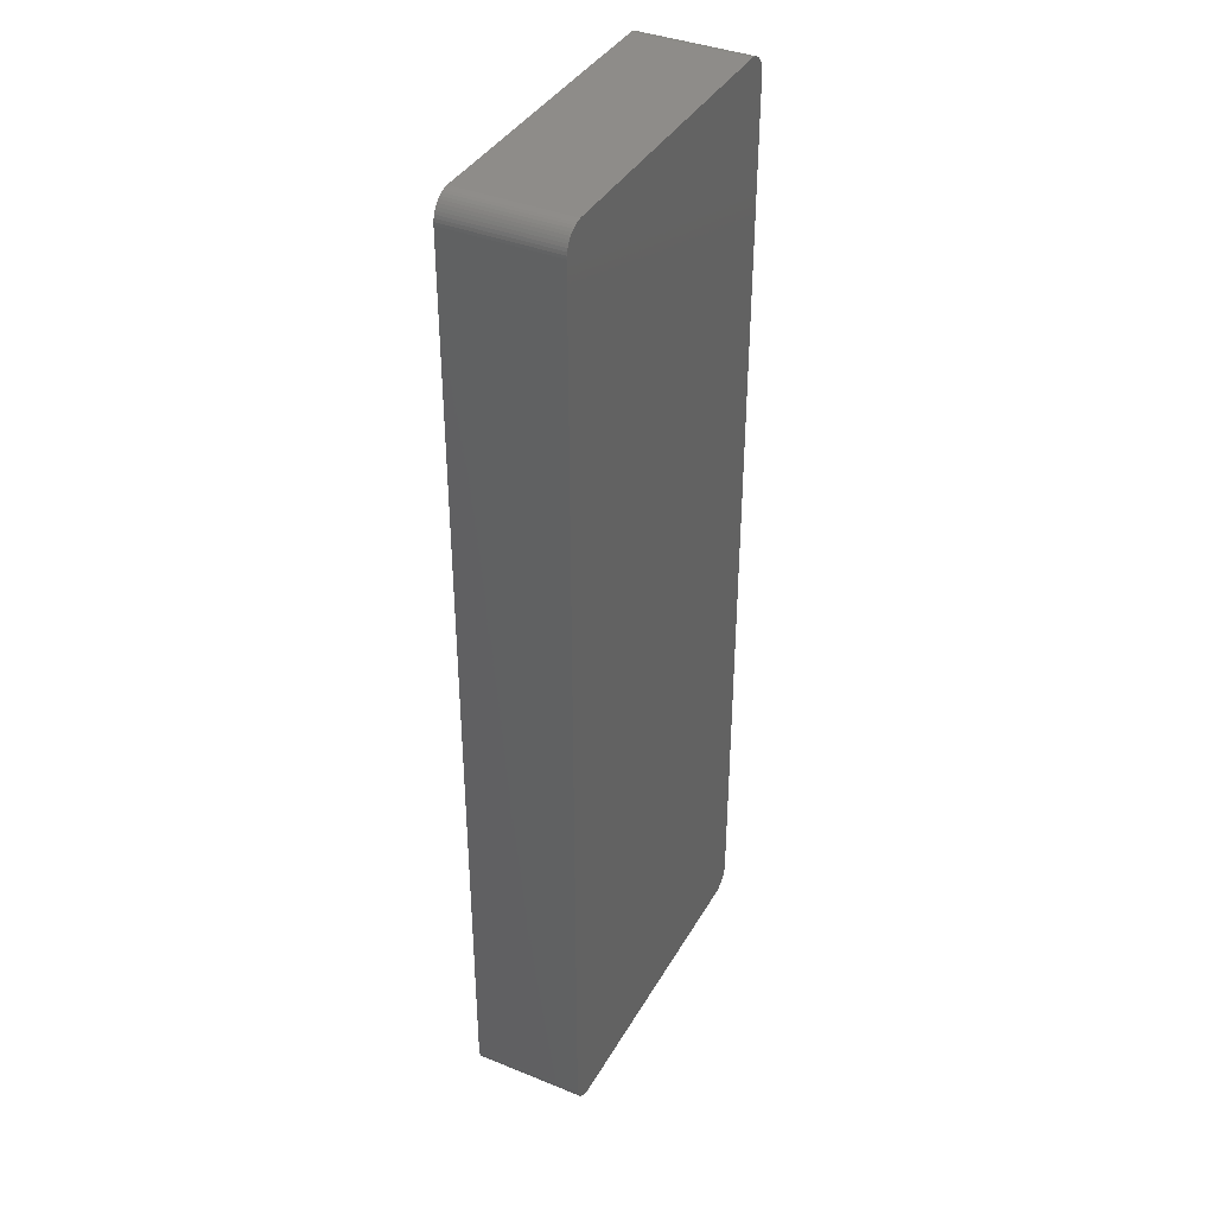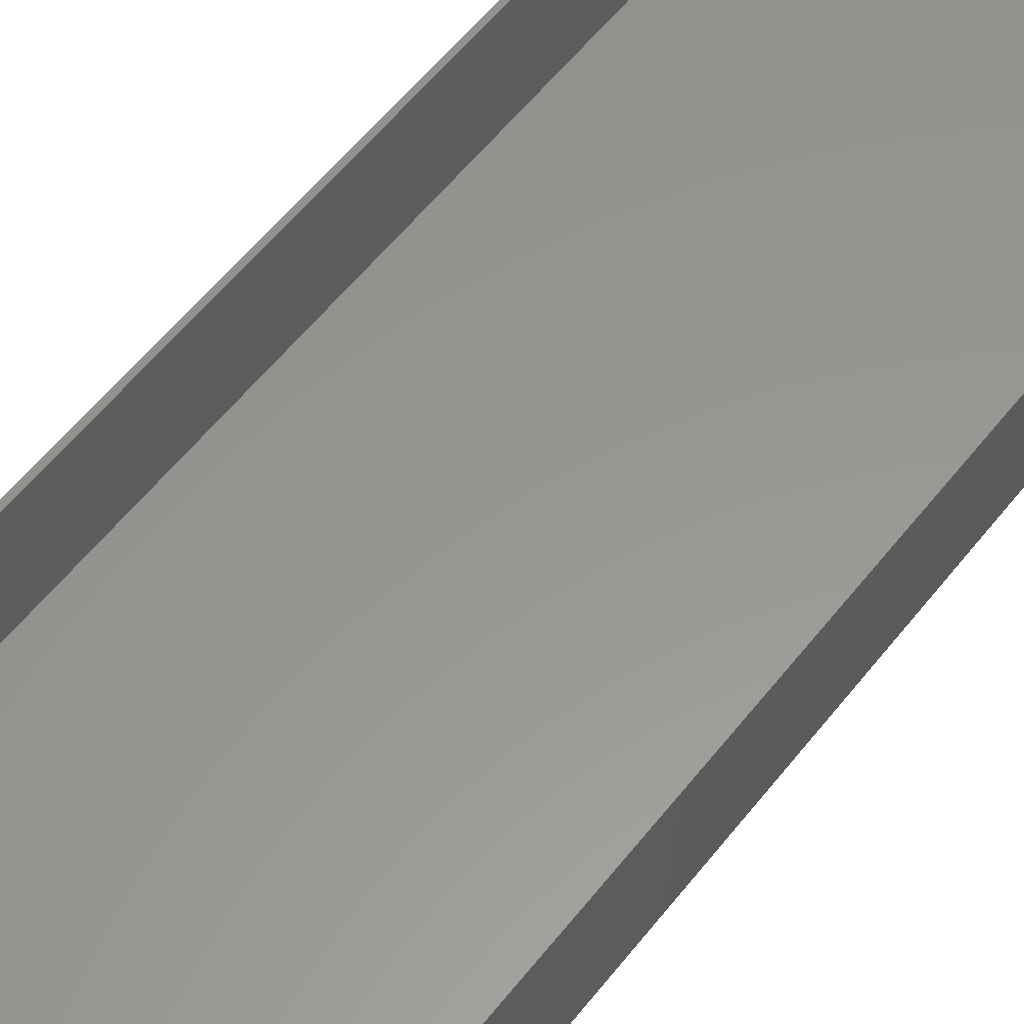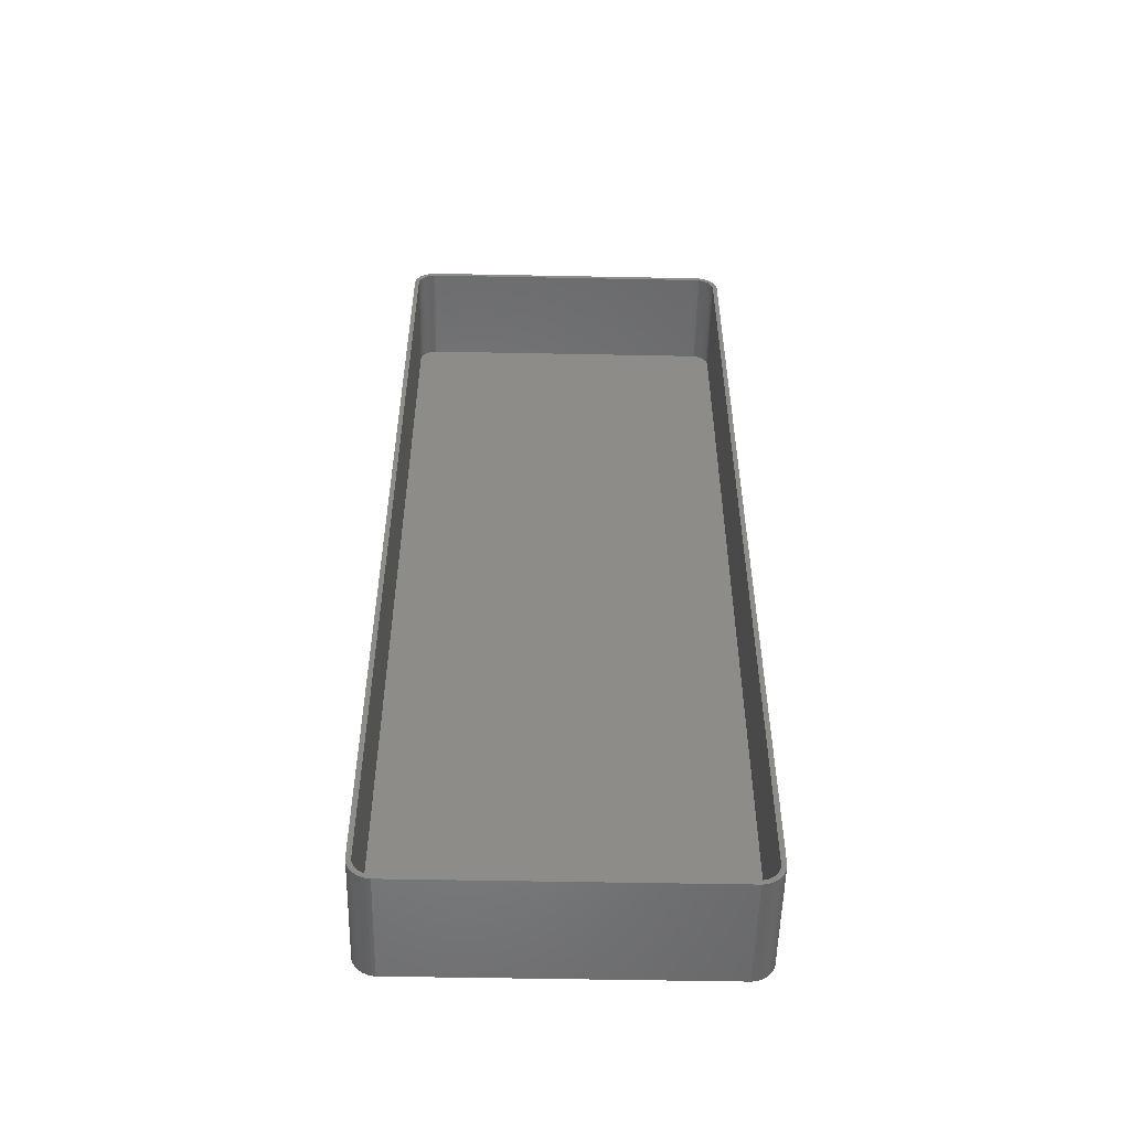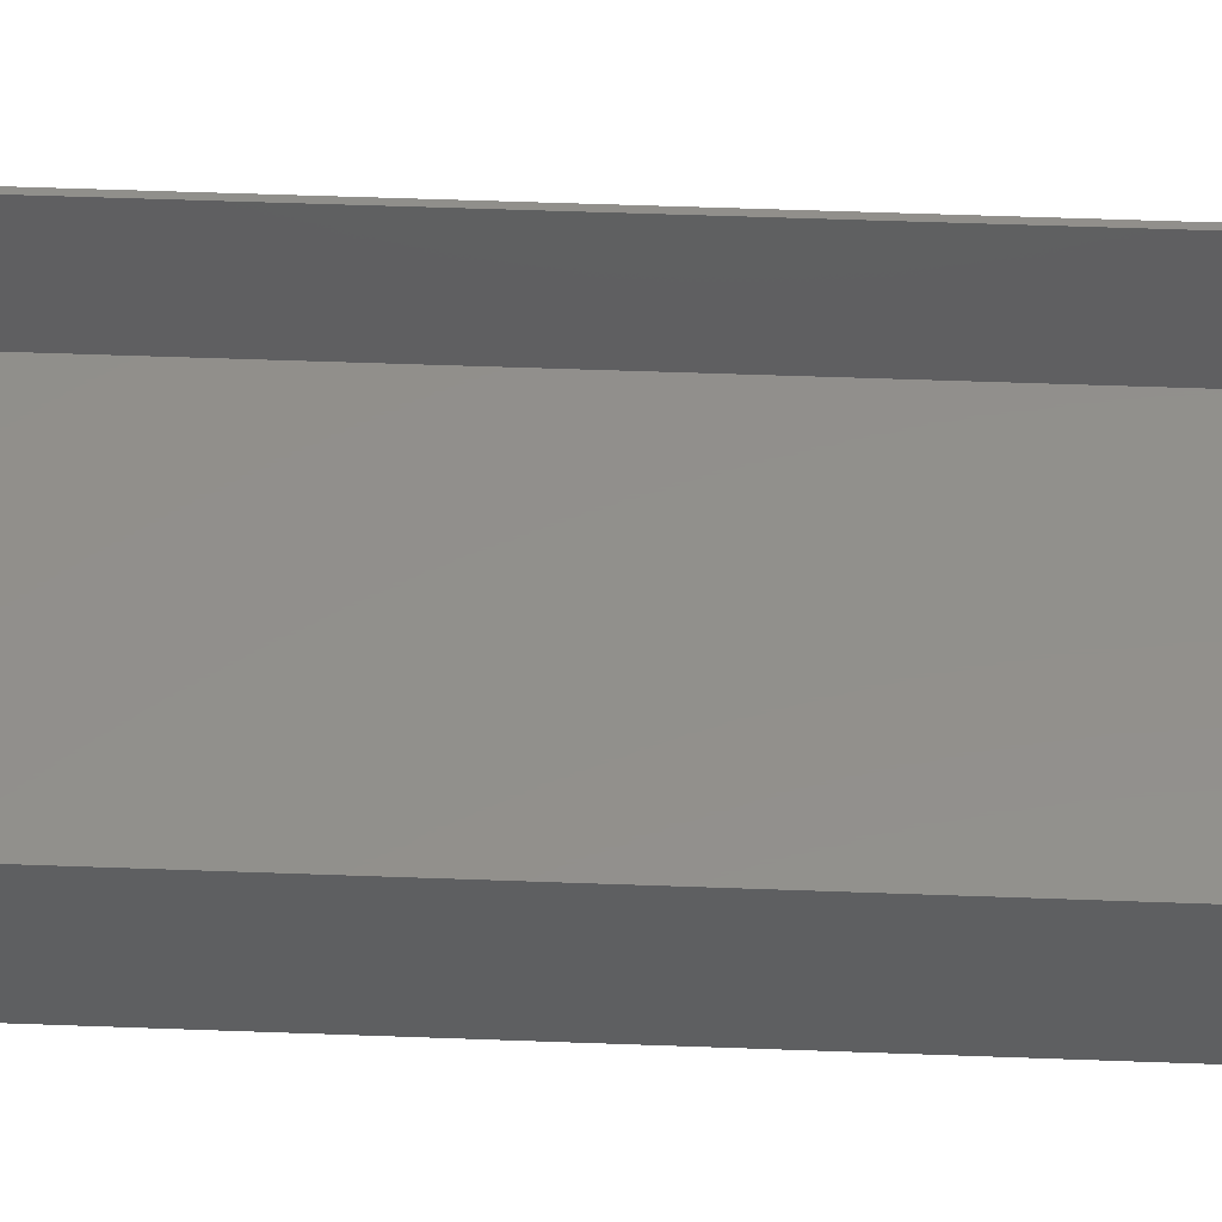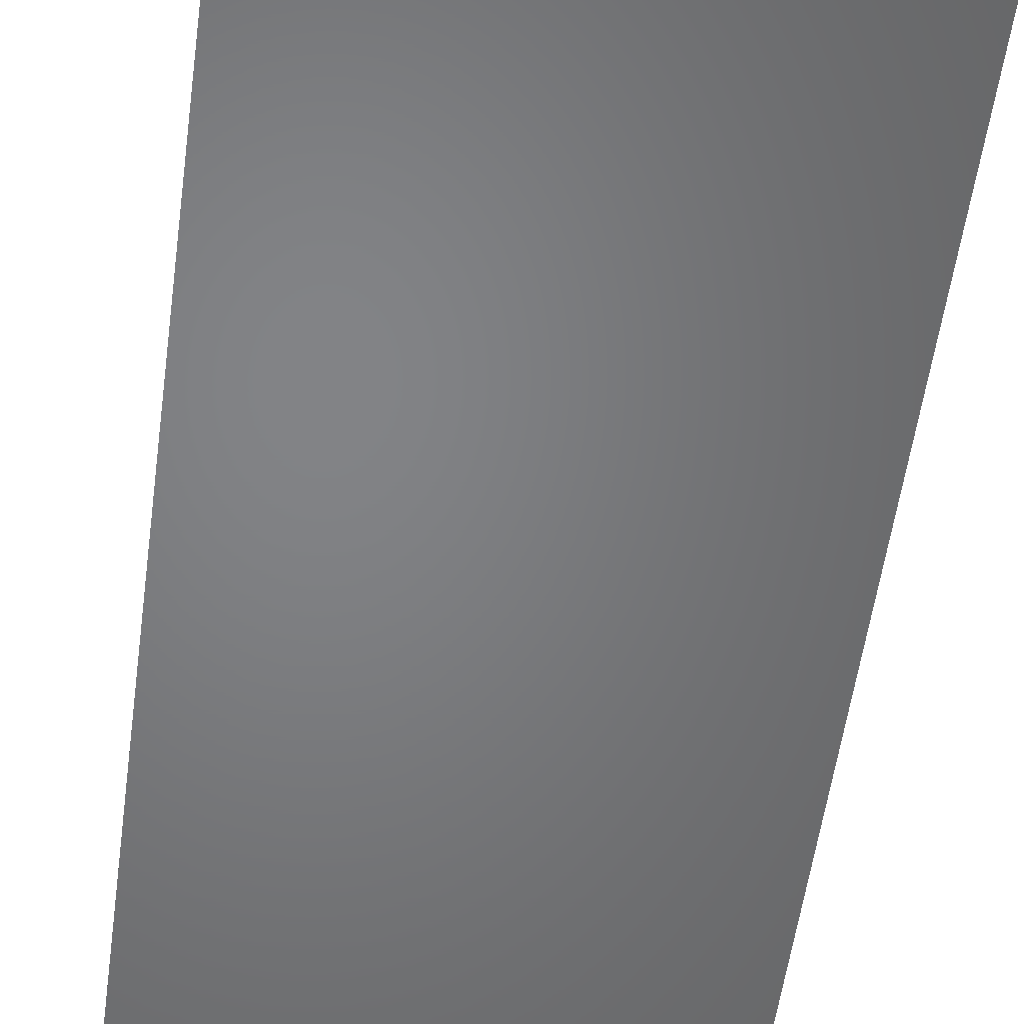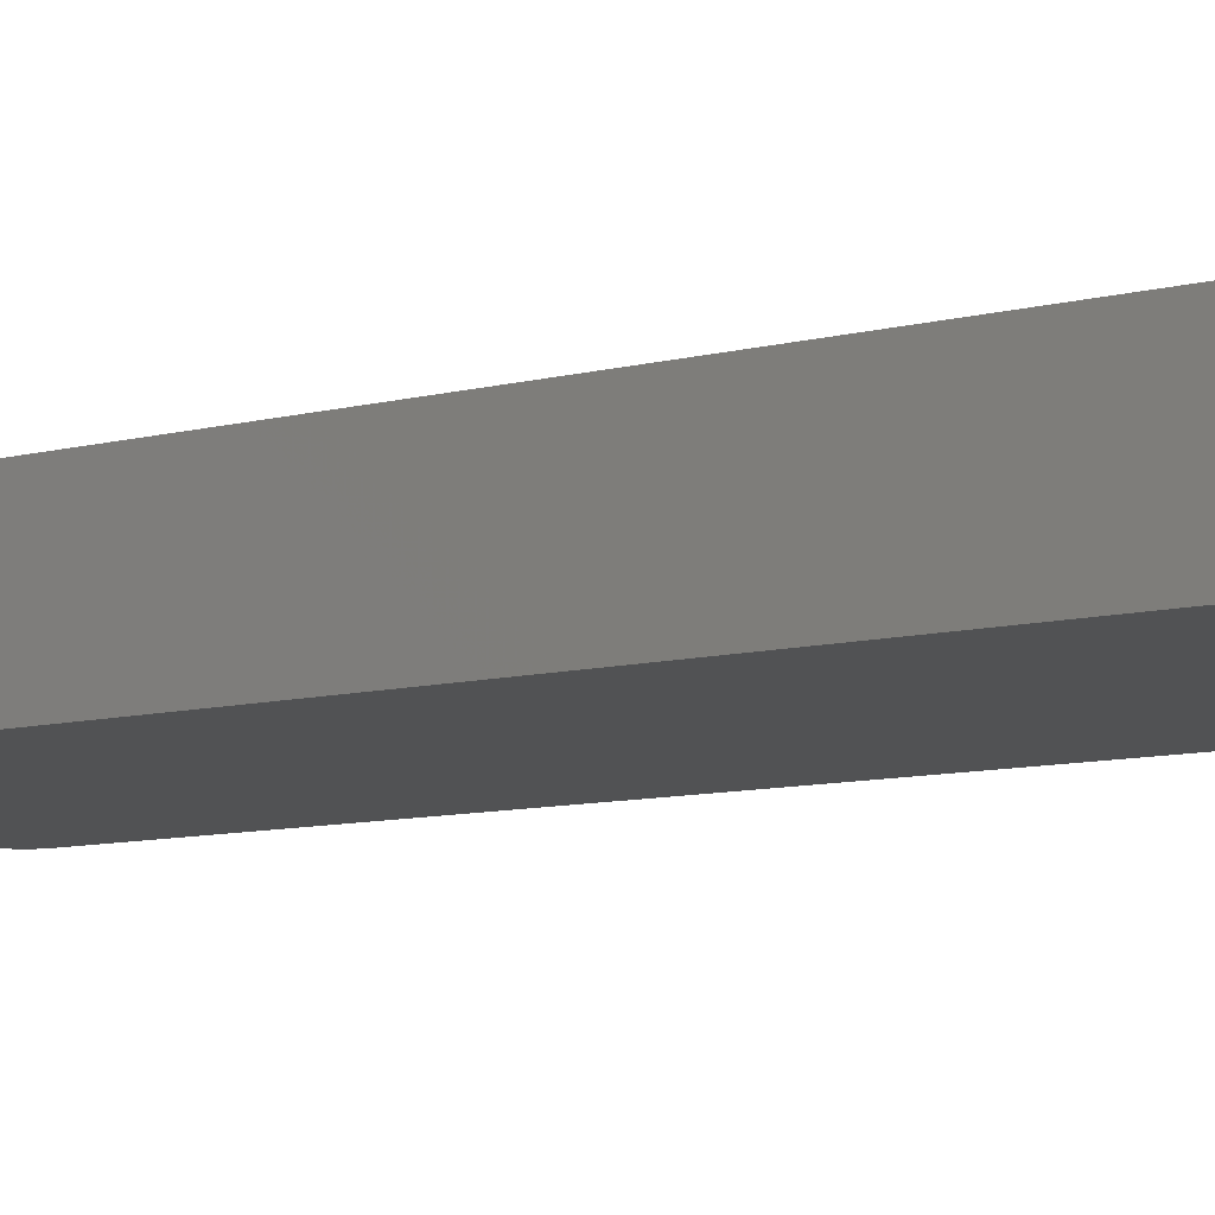
<metadata>
{"format":"stl","ext":"stl","renderer":"f3d","projection":"perspective","resolution":1024,"background":"white","views":[{"elev":38.5,"azim":117.0,"up":"+Y"},{"elev":58.2,"azim":38.0,"up":"+Z"},{"elev":-53.3,"azim":-1.2,"up":"+Y"},{"elev":52.2,"azim":92.3,"up":"+Z"},{"elev":-51.3,"azim":-7.3,"up":"+Z"},{"elev":-8.9,"azim":-54.2,"up":"+Z"}]}
</metadata>
<code>
# stl→obj: 208 verts, 412 faces
v 32.81 -105 0
v 33.44 -104.9 24
v 32.81 -105 24
v 33.44 -104.9 0
v 32.81 105 0
v -32.81 105 24
v 32.81 105 24
v -32.81 105 0
v 36.14 103.4 0
v 35.69 103.9 24
v 36.14 103.4 24
v 35.69 103.9 0
v -32.81 -105 0
v -32.81 -105 24
v -37.5 -100 0
v -37.5 100 24
v -37.5 100 0
v -37.5 -100 24
v 37.34 101.2 24
v 37.15 101.8 0
v 37.15 101.8 24
v 37.34 101.2 0
v -35.69 103.9 0
v -36.14 103.4 24
v -35.69 103.9 24
v -36.14 103.4 0
v 37.5 -100 24
v 37.5 100 0
v 37.5 100 24
v 37.5 -100 0
v 36.5 100 24
v 37.46 100.6 24
v 36.47 100.5 24
v 36.5 -100 24
v 36.37 101 24
v 37.46 -100.6 24
v 36.22 101.5 24
v 36.88 102.4 24
v 36.47 -100.5 24
v 36.01 101.9 24
v 36.55 102.9 24
v 37.34 -101.2 24
v 36.37 -101 24
v 35.74 102.4 24
v 35.42 102.7 24
v 35.05 103.1 24
v 35.18 104.2 24
v 34.64 103.4 24
v 34.63 104.5 24
v 34.2 103.6 24
v 34.05 104.8 24
v 33.74 103.8 24
v 33.44 104.9 24
v 33.25 103.9 24
v 32.75 104 24
v -32.75 104 24
v -33.25 103.9 24
v -33.44 104.9 24
v -33.74 103.8 24
v -34.05 104.8 24
v -34.2 103.6 24
v -34.63 104.5 24
v -34.64 103.4 24
v -35.18 104.2 24
v -35.05 103.1 24
v -35.42 102.7 24
v -35.74 102.4 24
v -36.55 102.9 24
v -36.01 101.9 24
v -36.88 102.4 24
v -36.22 101.5 24
v -37.34 101.2 24
v -36.37 101 24
v -37.15 101.8 24
v 37.15 -101.8 24
v 36.22 -101.5 24
v 36.88 -102.4 24
v 36.01 -101.9 24
v 36.55 -102.9 24
v 35.74 -102.4 24
v 36.14 -103.4 24
v 35.42 -102.7 24
v 35.69 -103.9 24
v 35.05 -103.1 24
v 35.18 -104.2 24
v 34.64 -103.4 24
v 34.63 -104.5 24
v 34.2 -103.6 24
v 34.05 -104.8 24
v 33.74 -103.8 24
v 33.25 -103.9 24
v 32.75 -104 24
v -32.75 -104 24
v -33.25 -103.9 24
v -33.44 -104.9 24
v -33.74 -103.8 24
v -34.05 -104.8 24
v -34.2 -103.6 24
v -34.63 -104.5 24
v -34.64 -103.4 24
v -35.18 -104.2 24
v -35.05 -103.1 24
v -35.69 -103.9 24
v -35.42 -102.7 24
v -36.14 -103.4 24
v -35.74 -102.4 24
v -36.55 -102.9 24
v -36.01 -101.9 24
v -36.88 -102.4 24
v -36.22 -101.5 24
v -37.15 -101.8 24
v -36.37 -101 24
v -37.34 -101.2 24
v -36.47 -100.5 24
v -37.46 -100.6 24
v -36.5 -100 24
v -36.5 100 24
v -36.47 100.5 24
v -37.46 100.6 24
v -36.55 102.9 0
v 34.05 104.8 0
v 33.44 104.9 0
v 37.46 100.6 0
v -36.14 -103.4 0
v -35.69 -103.9 0
v -37.46 -100.6 0
v -34.05 104.8 0
v -34.63 104.5 0
v -37.34 101.2 0
v -37.15 101.8 0
v -36.88 102.4 0
v 36.55 102.9 0
v 36.88 102.4 0
v 34.63 104.5 0
v -33.44 104.9 0
v 36.55 -102.9 0
v 36.14 -103.4 0
v 37.46 -100.6 0
v -33.44 -104.9 0
v -35.18 104.2 0
v -37.46 100.6 0
v 35.69 -103.9 0
v 34.63 -104.5 0
v 35.18 -104.2 0
v 37.34 -101.2 0
v 37.15 -101.8 0
v -36.88 -102.4 0
v -37.15 -101.8 0
v 36.88 -102.4 0
v 34.05 -104.8 0
v 35.18 104.2 0
v -34.05 -104.8 0
v -34.63 -104.5 0
v -35.18 -104.2 0
v -36.55 -102.9 0
v -37.34 -101.2 0
v -32.75 104 2
v 32.75 104 2
v 32.75 -104 2
v -32.75 -104 2
v -36.5 -100 2
v -36.47 -100.5 2
v 36.5 -100 2
v 36.5 100 2
v 36.47 100.5 2
v 36.37 101 2
v -34.64 -103.4 2
v -35.05 -103.1 2
v -33.25 -103.9 2
v -36.5 100 2
v -36.37 -101 2
v 34.64 103.4 2
v 35.05 103.1 2
v 36.22 -101.5 2
v 36.37 -101 2
v -35.74 -102.4 2
v -35.42 -102.7 2
v -33.74 -103.8 2
v 36.22 101.5 2
v 36.01 101.9 2
v 36.47 -100.5 2
v 35.74 102.4 2
v 35.42 102.7 2
v 36.01 -101.9 2
v 35.74 -102.4 2
v 34.2 103.6 2
v 33.74 103.8 2
v 35.42 -102.7 2
v 33.25 103.9 2
v 34.64 -103.4 2
v 34.2 -103.6 2
v 33.74 -103.8 2
v 33.25 -103.9 2
v 35.05 -103.1 2
v -33.25 103.9 2
v -33.74 103.8 2
v -34.2 103.6 2
v -34.64 103.4 2
v -35.05 103.1 2
v -34.2 -103.6 2
v -35.42 102.7 2
v -35.74 102.4 2
v -36.01 101.9 2
v -36.22 101.5 2
v -36.37 101 2
v -36.01 -101.9 2
v -36.47 100.5 2
v -36.22 -101.5 2
f 1 2 3
f 2 1 4
f 5 6 7
f 6 5 8
f 9 10 11
f 10 9 12
f 13 3 14
f 3 13 1
f 15 16 17
f 16 15 18
f 19 20 21
f 20 19 22
f 23 24 25
f 24 23 26
f 27 28 29
f 28 27 30
f 31 29 32
f 29 31 27
f 33 32 19
f 34 27 31
f 35 19 21
f 27 34 36
f 37 21 38
f 39 36 34
f 40 38 41
f 36 39 42
f 43 42 39
f 32 33 31
f 19 35 33
f 21 37 35
f 44 41 11
f 38 40 37
f 41 44 40
f 45 11 10
f 11 45 44
f 46 10 47
f 10 46 45
f 47 48 46
f 49 48 47
f 49 50 48
f 51 50 49
f 51 52 50
f 53 52 51
f 53 54 52
f 7 54 53
f 7 55 54
f 7 56 55
f 6 56 7
f 6 57 56
f 58 57 6
f 58 59 57
f 60 59 58
f 60 61 59
f 62 61 60
f 62 63 61
f 64 63 62
f 63 64 65
f 25 65 64
f 65 25 66
f 24 66 25
f 66 24 67
f 68 67 24
f 67 68 69
f 70 69 68
f 69 70 71
f 72 73 74
f 71 74 73
f 74 71 70
f 42 43 75
f 76 75 43
f 75 76 77
f 78 77 76
f 77 78 79
f 80 79 78
f 79 80 81
f 82 81 80
f 81 82 83
f 84 83 82
f 83 84 85
f 86 85 84
f 86 87 85
f 88 87 86
f 88 89 87
f 90 89 88
f 90 2 89
f 91 2 90
f 91 3 2
f 92 3 91
f 93 3 92
f 93 14 3
f 94 14 93
f 94 95 14
f 96 95 94
f 96 97 95
f 98 97 96
f 98 99 97
f 100 99 98
f 101 100 102
f 100 101 99
f 103 102 104
f 102 103 101
f 105 104 106
f 107 106 108
f 104 105 103
f 109 108 110
f 111 110 112
f 113 112 114
f 106 107 105
f 115 114 116
f 117 16 116
f 73 72 118
f 18 116 16
f 119 118 72
f 115 116 18
f 118 119 117
f 108 109 107
f 117 119 16
f 110 111 109
f 112 113 111
f 114 115 113
f 120 24 26
f 24 120 68
f 121 53 51
f 53 121 122
f 32 22 19
f 22 32 123
f 124 103 105
f 103 124 125
f 126 18 15
f 18 126 115
f 127 62 60
f 62 127 128
f 129 74 130
f 74 129 72
f 130 70 131
f 70 130 74
f 122 7 53
f 7 122 5
f 38 132 41
f 132 38 133
f 134 51 49
f 51 134 121
f 29 123 32
f 123 29 28
f 8 58 6
f 58 8 135
f 81 136 79
f 136 81 137
f 36 30 27
f 30 36 138
f 139 14 95
f 14 139 13
f 135 60 58
f 60 135 127
f 140 25 64
f 25 140 23
f 128 64 62
f 64 128 140
f 131 68 120
f 68 131 70
f 141 72 129
f 72 141 119
f 17 119 141
f 119 17 16
f 41 9 11
f 9 41 132
f 21 133 38
f 133 21 20
f 142 81 83
f 81 142 137
f 143 85 87
f 85 143 144
f 75 145 42
f 145 75 146
f 147 111 148
f 111 147 109
f 1 30 138
f 30 15 28
f 1 138 145
f 17 28 15
f 1 145 146
f 5 28 17
f 1 146 149
f 28 5 123
f 1 149 136
f 123 5 22
f 1 136 137
f 22 5 20
f 1 137 142
f 20 5 133
f 1 142 144
f 133 5 132
f 1 144 143
f 30 1 15
f 1 143 150
f 132 5 9
f 1 150 4
f 151 5 134
f 134 5 121
f 121 5 122
f 15 1 13
f 9 5 12
f 15 13 139
f 12 5 151
f 15 139 152
f 5 17 8
f 15 152 153
f 8 17 135
f 15 153 154
f 135 17 127
f 15 154 125
f 127 17 128
f 15 125 124
f 128 17 140
f 15 124 155
f 140 17 23
f 15 155 147
f 23 17 26
f 15 147 148
f 26 17 120
f 15 148 156
f 120 17 131
f 15 156 126
f 131 17 130
f 130 17 129
f 129 17 141
f 151 49 47
f 49 151 134
f 12 47 10
f 47 12 151
f 150 87 89
f 87 150 143
f 42 138 36
f 138 42 145
f 77 146 75
f 146 77 149
f 79 149 77
f 149 79 136
f 152 95 97
f 95 152 139
f 148 113 156
f 113 148 111
f 124 107 155
f 107 124 105
f 153 97 99
f 97 153 152
f 4 89 2
f 89 4 150
f 144 83 85
f 83 144 142
f 156 115 126
f 115 156 113
f 155 109 147
f 109 155 107
f 125 101 103
f 101 125 154
f 154 99 101
f 99 154 153
f 157 55 56
f 55 157 158
f 159 93 92
f 93 159 160
f 114 161 116
f 161 114 162
f 163 31 164
f 31 163 34
f 165 35 166
f 35 165 33
f 167 102 100
f 102 167 168
f 160 94 93
f 94 160 169
f 116 170 117
f 170 116 161
f 112 162 114
f 162 112 171
f 172 46 48
f 46 172 173
f 174 43 175
f 43 174 76
f 104 176 106
f 176 104 177
f 169 96 94
f 96 169 178
f 168 104 102
f 104 168 177
f 158 164 165
f 164 170 163
f 158 165 166
f 161 163 170
f 158 166 179
f 159 163 161
f 158 179 180
f 163 159 181
f 158 180 182
f 181 159 175
f 158 182 183
f 175 159 174
f 158 183 173
f 174 159 184
f 158 173 172
f 184 159 185
f 158 172 186
f 164 158 170
f 158 186 187
f 185 159 188
f 158 187 189
f 190 159 191
f 191 159 192
f 192 159 193
f 170 158 157
f 188 159 194
f 170 157 195
f 194 159 190
f 170 195 196
f 159 161 160
f 170 196 197
f 160 161 169
f 170 197 198
f 169 161 178
f 170 198 199
f 178 161 200
f 170 199 201
f 200 161 167
f 170 201 202
f 167 161 168
f 170 202 203
f 168 161 177
f 170 203 204
f 177 161 176
f 170 204 205
f 176 161 206
f 170 205 207
f 206 161 208
f 208 161 171
f 171 161 162
f 201 65 66
f 65 201 199
f 198 61 63
f 61 198 197
f 190 88 86
f 88 190 191
f 182 45 183
f 45 182 44
f 180 44 182
f 44 180 40
f 164 33 165
f 33 164 31
f 188 80 185
f 80 188 82
f 184 76 174
f 76 184 78
f 108 208 110
f 208 108 206
f 110 171 112
f 171 110 208
f 71 203 69
f 203 71 204
f 73 204 71
f 204 73 205
f 67 201 66
f 201 67 202
f 196 57 59
f 57 196 195
f 195 56 57
f 56 195 157
f 191 90 88
f 90 191 192
f 173 45 46
f 45 173 183
f 166 37 179
f 37 166 35
f 187 50 52
f 50 187 186
f 158 54 55
f 54 158 189
f 189 52 54
f 52 189 187
f 175 39 181
f 39 175 43
f 185 78 184
f 78 185 80
f 194 86 84
f 86 194 190
f 178 98 96
f 98 178 200
f 200 100 98
f 100 200 167
f 106 206 108
f 206 106 176
f 69 202 67
f 202 69 203
f 118 205 73
f 205 118 207
f 117 207 118
f 207 117 170
f 199 63 65
f 63 199 198
f 197 59 61
f 59 197 196
f 179 40 180
f 40 179 37
f 186 48 50
f 48 186 172
f 181 34 163
f 34 181 39
f 188 84 82
f 84 188 194
f 192 91 90
f 91 192 193
f 193 92 91
f 92 193 159

</code>
